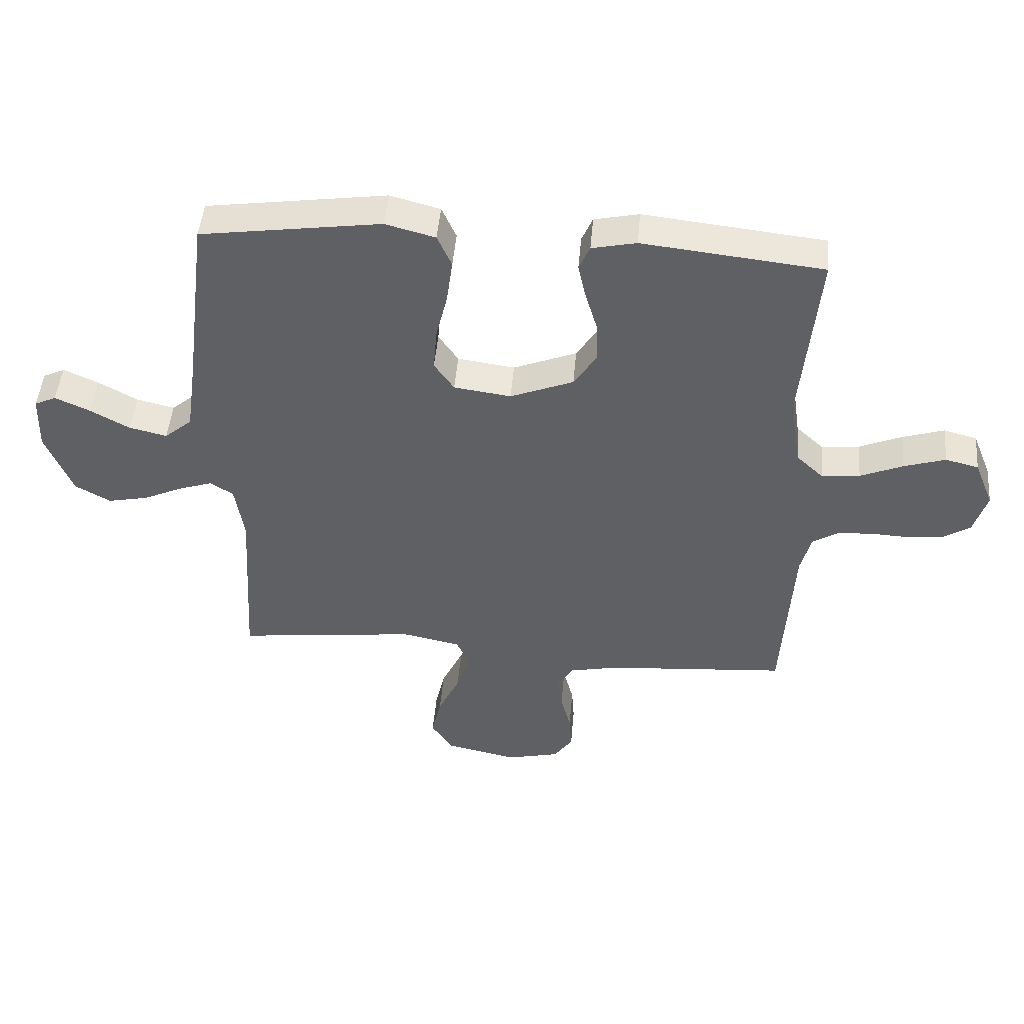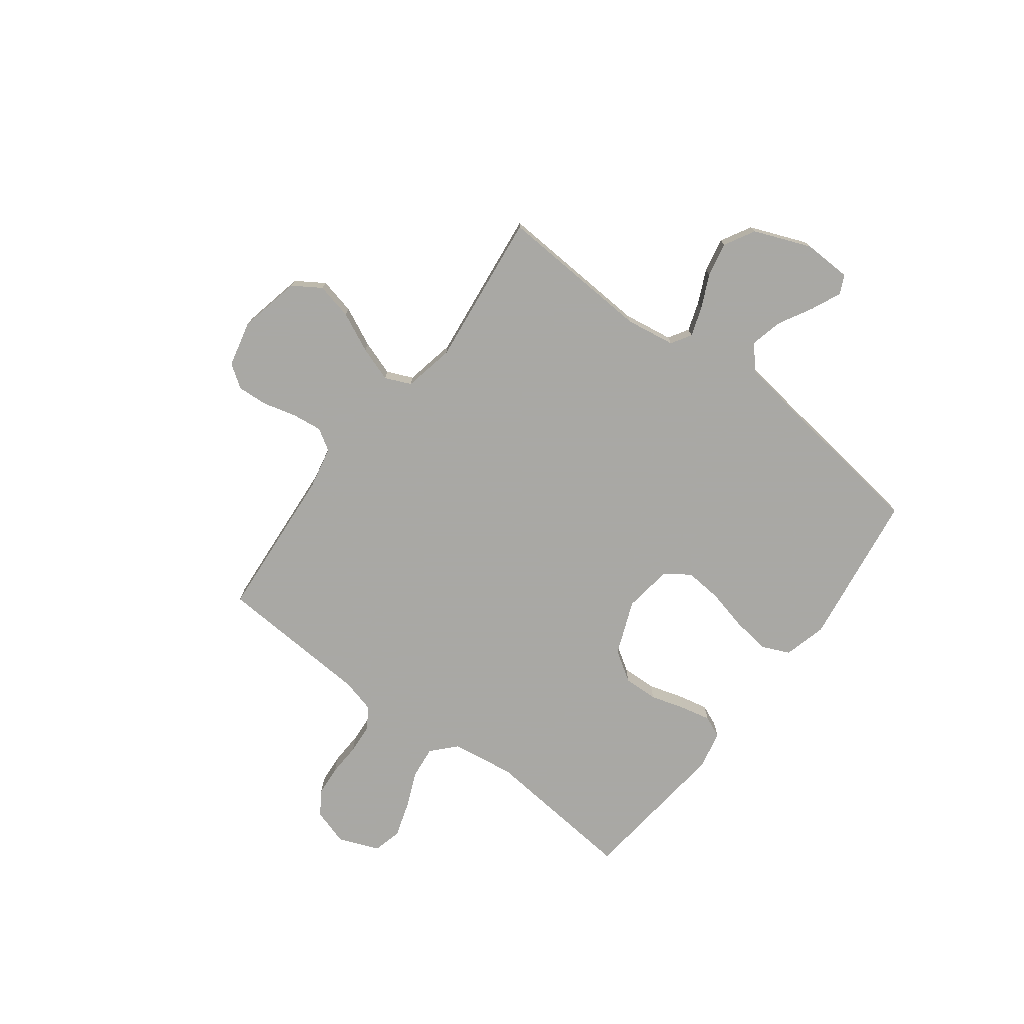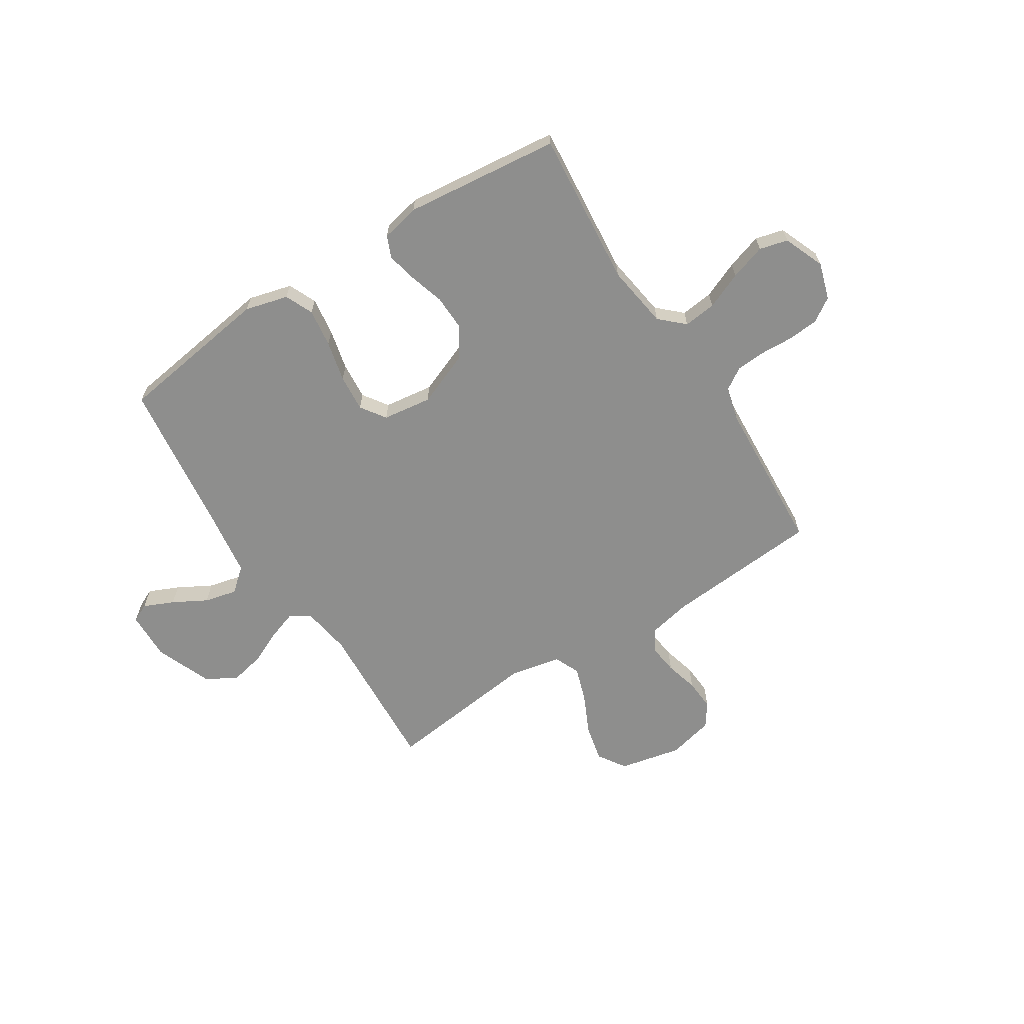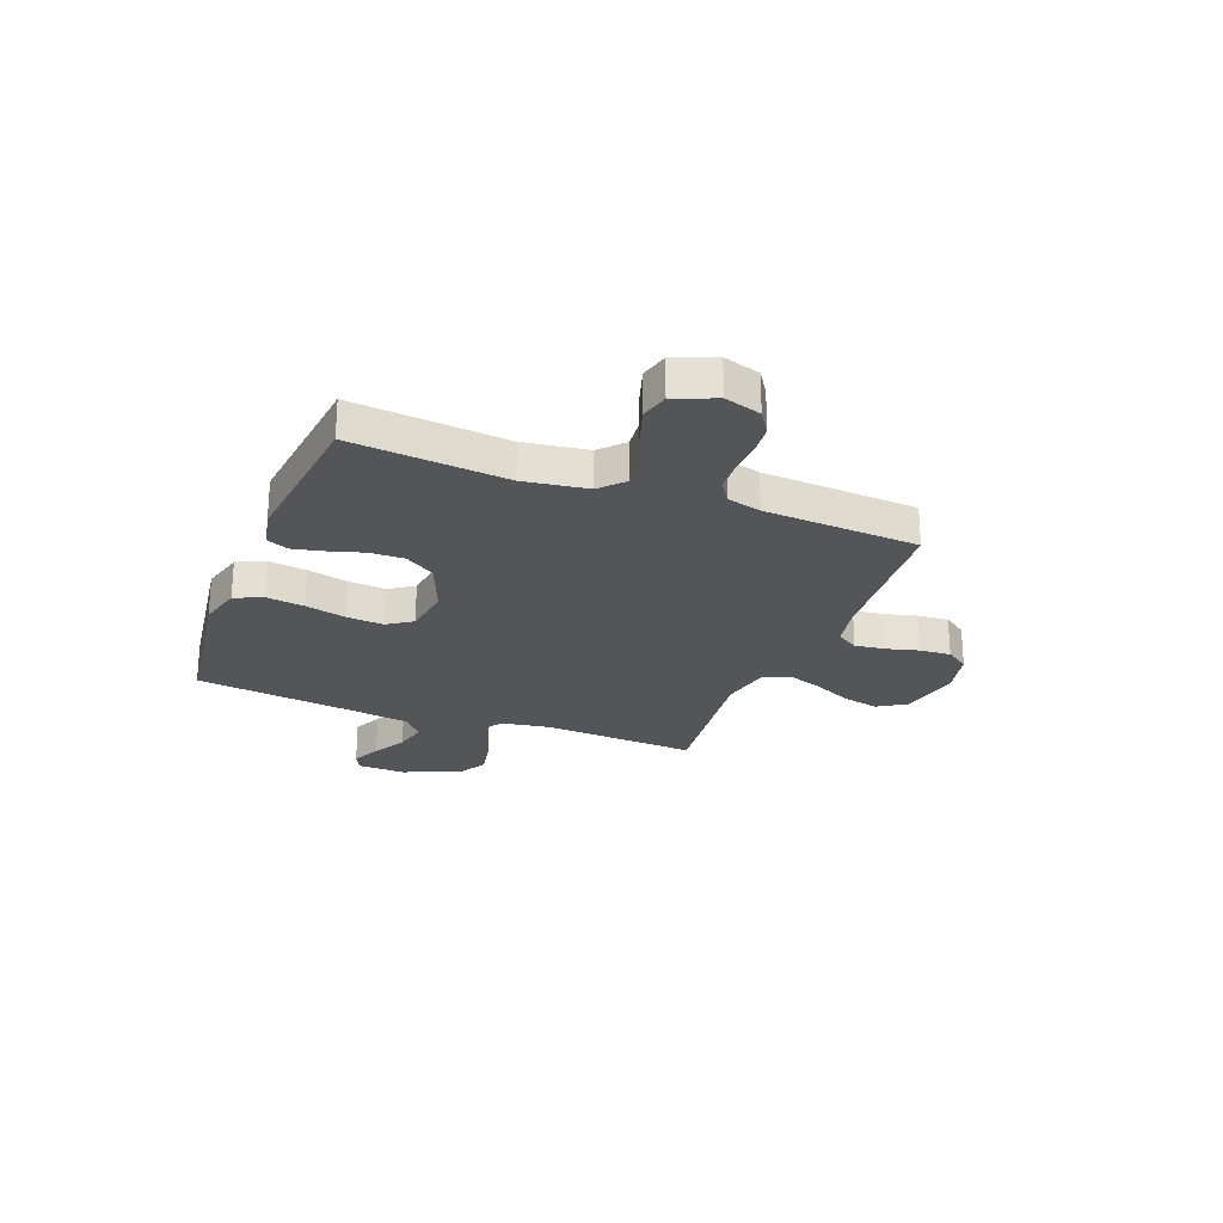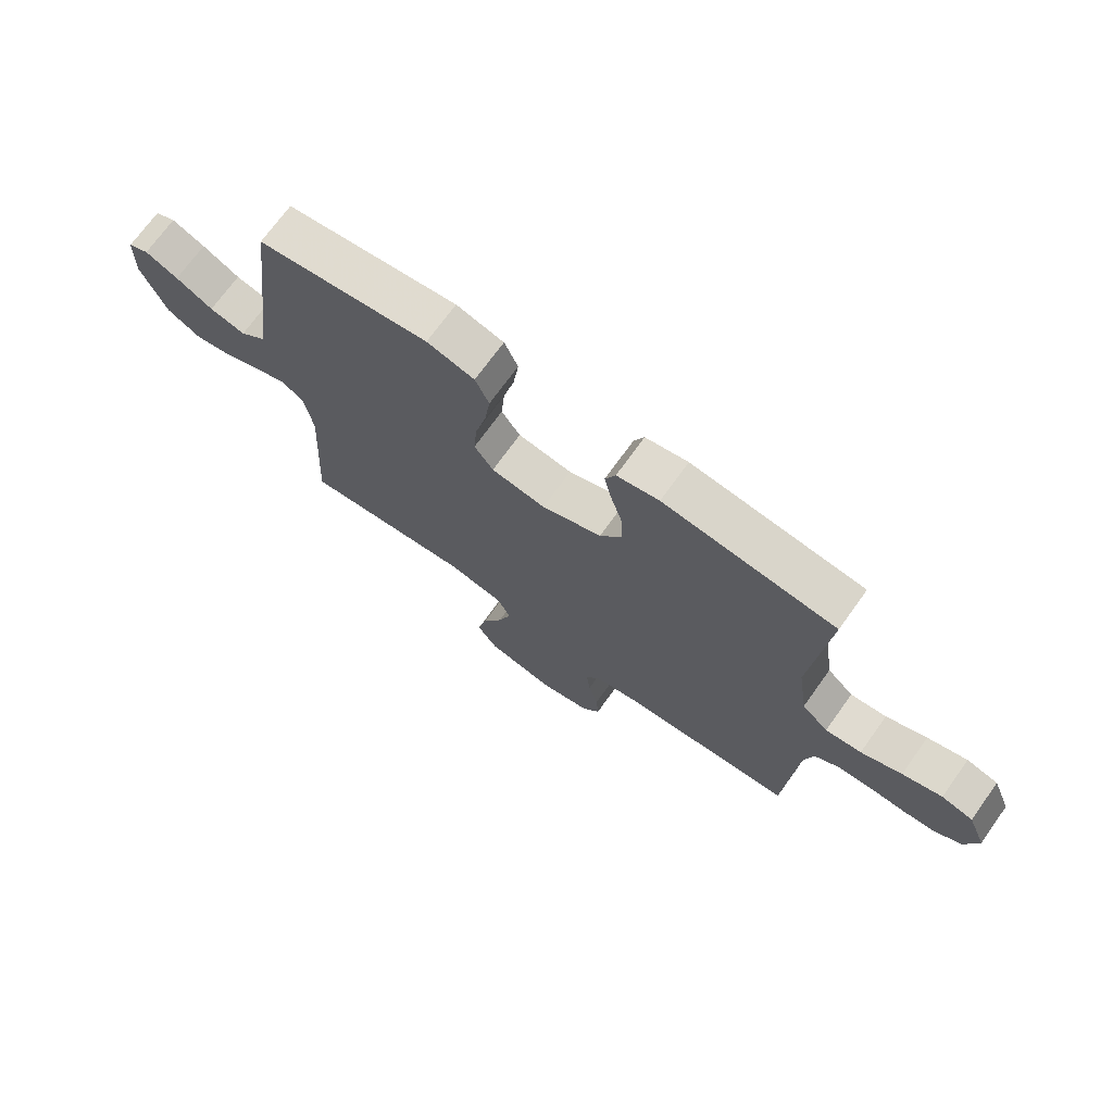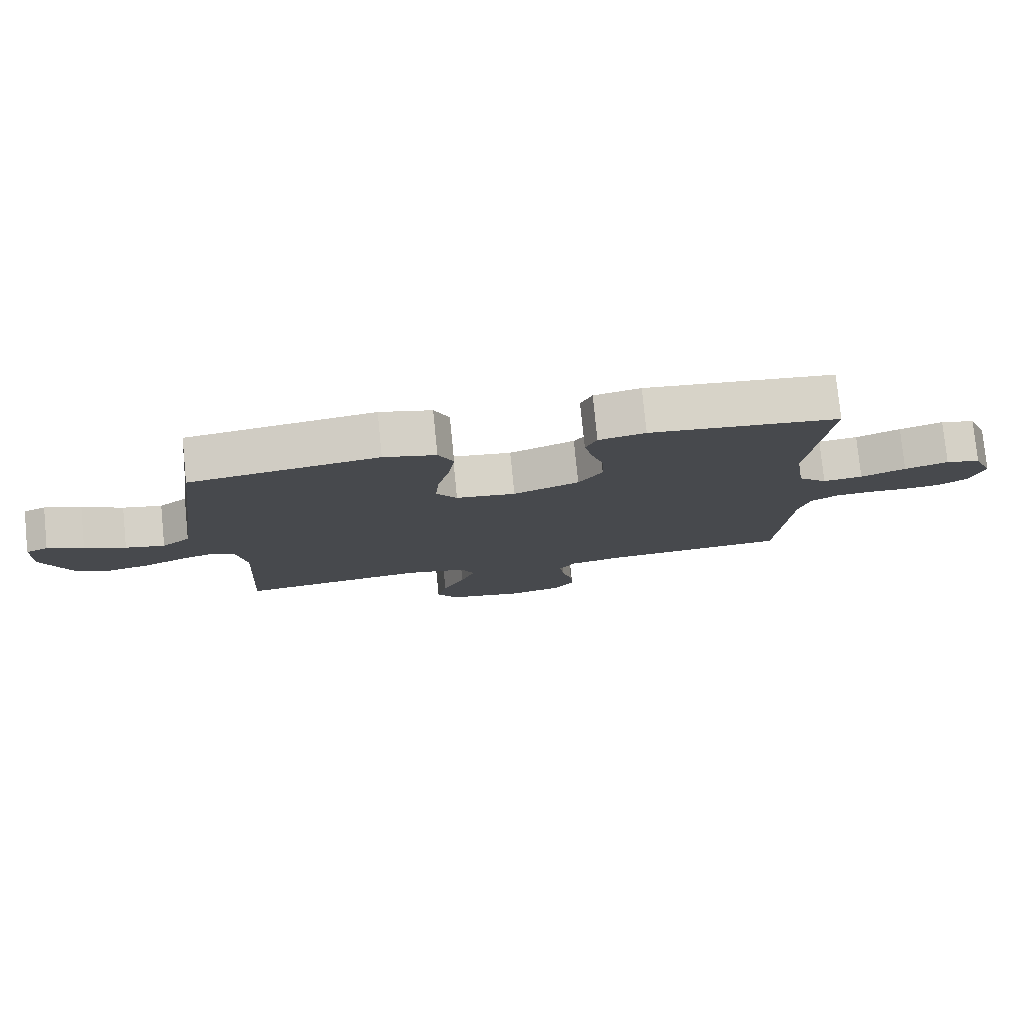
<metadata>
{"format":"obj","ext":"obj","renderer":"f3d","projection":"perspective","resolution":1024,"background":"white","views":[{"elev":47.3,"azim":4.9,"up":"+Z"},{"elev":-75.0,"azim":-127.0,"up":"+Y"},{"elev":-64.8,"azim":32.6,"up":"+Y"},{"elev":-24.8,"azim":68.8,"up":"+Y"},{"elev":71.5,"azim":35.7,"up":"+Z"},{"elev":78.6,"azim":-5.7,"up":"+Z"}]}
</metadata>
<code>
v -0.5 0.07 0.5
v -0.2 0.07 0.543
v -0.117 0.07 0.521
v -0.093 0.07 0.467
v -0.103 0.07 0.393
v -0.122 0.07 0.314
v -0.128 0.07 0.242
v -0.095 0.07 0.194
v 0 0.07 0.181
v 0.105 0.07 0.223
v 0.143 0.07 0.282
v 0.141 0.07 0.349
v 0.121 0.07 0.416
v 0.108 0.07 0.475
v 0.126 0.07 0.517
v 0.2 0.07 0.533
v 0.5 0.07 0.5
v 0.472 0.07 0.2
v 0.49 0.07 0.077
v 0.536 0.07 0.034
v 0.599 0.07 0.041
v 0.67 0.07 0.071
v 0.739 0.07 0.093
v 0.794 0.07 0.079
v 0.826 0.07 0
v 0.804 0.07 -0.071
v 0.758 0.07 -0.101
v 0.699 0.07 -0.106
v 0.635 0.07 -0.103
v 0.577 0.07 -0.107
v 0.535 0.07 -0.134
v 0.518 0.07 -0.2
v 0.5 0.07 -0.5
v 0.2 0.07 -0.523
v 0.118 0.07 -0.54
v 0.092 0.07 -0.582
v 0.099 0.07 -0.64
v 0.116 0.07 -0.704
v 0.12 0.07 -0.764
v 0.089 0.07 -0.809
v 0 0.07 -0.83
v -0.12 0.07 -0.804
v -0.155 0.07 -0.75
v -0.139 0.07 -0.679
v -0.103 0.07 -0.603
v -0.08 0.07 -0.535
v -0.102 0.07 -0.485
v -0.2 0.07 -0.465
v -0.5 0.07 -0.5
v -0.482 0.07 -0.2
v -0.497 0.07 -0.104
v -0.536 0.07 -0.08
v -0.592 0.07 -0.099
v -0.657 0.07 -0.129
v -0.724 0.07 -0.143
v -0.783 0.07 -0.11
v -0.827 0.07 0
v -0.824 0.07 0.094
v -0.788 0.07 0.111
v -0.73 0.07 0.085
v -0.665 0.07 0.049
v -0.602 0.07 0.034
v -0.556 0.07 0.073
v -0.538 0.07 0.2
v -0.5 0 0.5
v -0.2 0 0.543
v -0.117 0 0.521
v -0.093 0 0.467
v -0.103 0 0.393
v -0.122 0 0.314
v -0.128 0 0.242
v -0.095 0 0.194
v 0 0 0.181
v 0.105 0 0.223
v 0.143 0 0.282
v 0.141 0 0.349
v 0.121 0 0.416
v 0.108 0 0.475
v 0.126 0 0.517
v 0.2 0 0.533
v 0.5 0 0.5
v 0.472 0 0.2
v 0.49 0 0.077
v 0.536 0 0.034
v 0.599 0 0.041
v 0.67 0 0.071
v 0.739 0 0.093
v 0.794 0 0.079
v 0.826 0 0
v 0.804 0 -0.071
v 0.758 0 -0.101
v 0.699 0 -0.106
v 0.635 0 -0.103
v 0.577 0 -0.107
v 0.535 0 -0.134
v 0.518 0 -0.2
v 0.5 0 -0.5
v 0.2 0 -0.523
v 0.118 0 -0.54
v 0.092 0 -0.582
v 0.099 0 -0.64
v 0.116 0 -0.704
v 0.12 0 -0.764
v 0.089 0 -0.809
v 0 0 -0.83
v -0.12 0 -0.804
v -0.155 0 -0.75
v -0.139 0 -0.679
v -0.103 0 -0.603
v -0.08 0 -0.535
v -0.102 0 -0.485
v -0.2 0 -0.465
v -0.5 0 -0.5
v -0.482 0 -0.2
v -0.497 0 -0.104
v -0.536 0 -0.08
v -0.592 0 -0.099
v -0.657 0 -0.129
v -0.724 0 -0.143
v -0.783 0 -0.11
v -0.827 0 0
v -0.824 0 0.094
v -0.788 0 0.111
v -0.73 0 0.085
v -0.665 0 0.049
v -0.602 0 0.034
v -0.556 0 0.073
v -0.538 0 0.2
f 58 59 60 61
f 56 57 58 61
f 56 61 62
f 53 54 55 56
f 52 53 56 62
f 51 52 62 63
f 48 49 50
f 47 48 50 51
f 42 43 44 45
f 42 45 46
f 41 42 46
f 40 41 46
f 37 38 39 40
f 36 37 40 46
f 35 36 46 47
f 32 33 34
f 31 32 34 35
f 26 27 28 29
f 26 29 30
f 25 26 30
f 24 25 30
f 21 22 23 24
f 21 24 30 31
f 15 16 17 18
f 15 18 19
f 12 13 14 15
f 12 15 19
f 11 12 19 20
f 3 4 5 6
f 3 6 7
f 64 1 2 3
f 64 3 7
f 63 64 7 8
f 51 63 8 9
f 47 51 9 10
f 20 21 31 35
f 20 35 47
f 10 11 20 47
f 125 124 123 122
f 125 122 121 120
f 126 125 120
f 120 119 118 117
f 126 120 117 116
f 127 126 116 115
f 114 113 112
f 115 114 112 111
f 109 108 107 106
f 110 109 106
f 110 106 105
f 110 105 104
f 104 103 102 101
f 110 104 101 100
f 111 110 100 99
f 98 97 96
f 99 98 96 95
f 93 92 91 90
f 94 93 90
f 94 90 89
f 94 89 88
f 88 87 86 85
f 95 94 88 85
f 82 81 80 79
f 83 82 79
f 79 78 77 76
f 83 79 76
f 84 83 76 75
f 70 69 68 67
f 71 70 67
f 67 66 65 128
f 71 67 128
f 72 71 128 127
f 73 72 127 115
f 74 73 115 111
f 99 95 85 84
f 111 99 84
f 111 84 75 74
f 1 65 66 2
f 2 66 67 3
f 3 67 68 4
f 4 68 69 5
f 5 69 70 6
f 6 70 71 7
f 7 71 72 8
f 8 72 73 9
f 9 73 74 10
f 10 74 75 11
f 11 75 76 12
f 12 76 77 13
f 13 77 78 14
f 14 78 79 15
f 15 79 80 16
f 16 80 81 17
f 17 81 82 18
f 18 82 83 19
f 19 83 84 20
f 20 84 85 21
f 21 85 86 22
f 22 86 87 23
f 23 87 88 24
f 24 88 89 25
f 25 89 90 26
f 26 90 91 27
f 27 91 92 28
f 28 92 93 29
f 29 93 94 30
f 30 94 95 31
f 31 95 96 32
f 32 96 97 33
f 33 97 98 34
f 34 98 99 35
f 35 99 100 36
f 36 100 101 37
f 37 101 102 38
f 38 102 103 39
f 39 103 104 40
f 40 104 105 41
f 41 105 106 42
f 42 106 107 43
f 43 107 108 44
f 44 108 109 45
f 45 109 110 46
f 46 110 111 47
f 47 111 112 48
f 48 112 113 49
f 49 113 114 50
f 50 114 115 51
f 51 115 116 52
f 52 116 117 53
f 53 117 118 54
f 54 118 119 55
f 55 119 120 56
f 56 120 121 57
f 57 121 122 58
f 58 122 123 59
f 59 123 124 60
f 60 124 125 61
f 61 125 126 62
f 62 126 127 63
f 63 127 128 64
f 64 128 65 1

</code>
